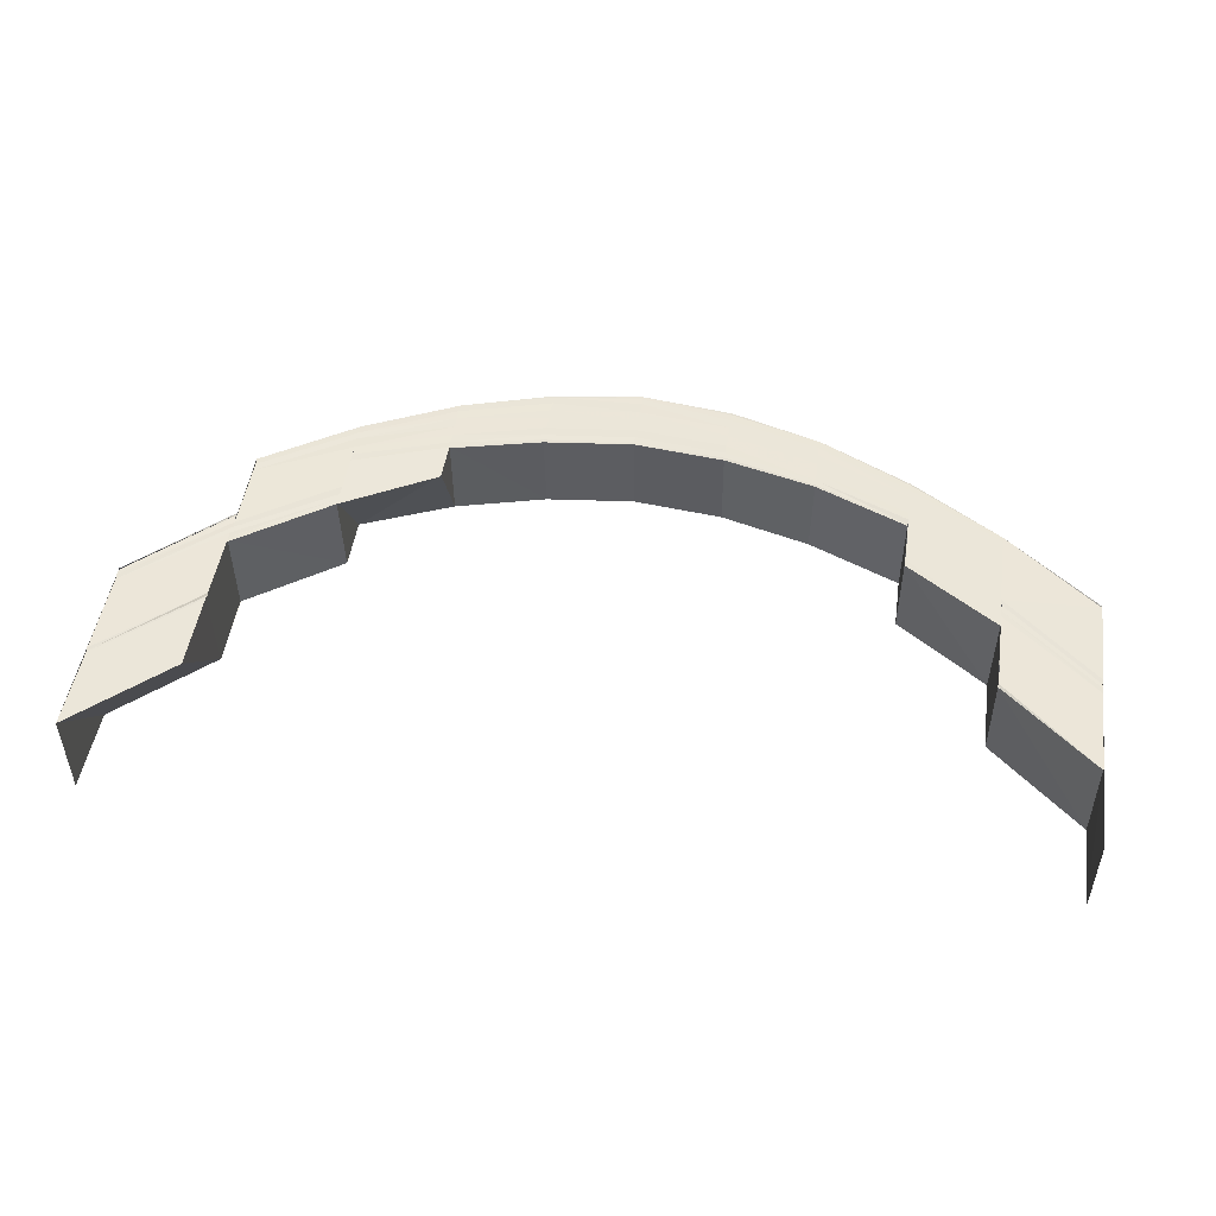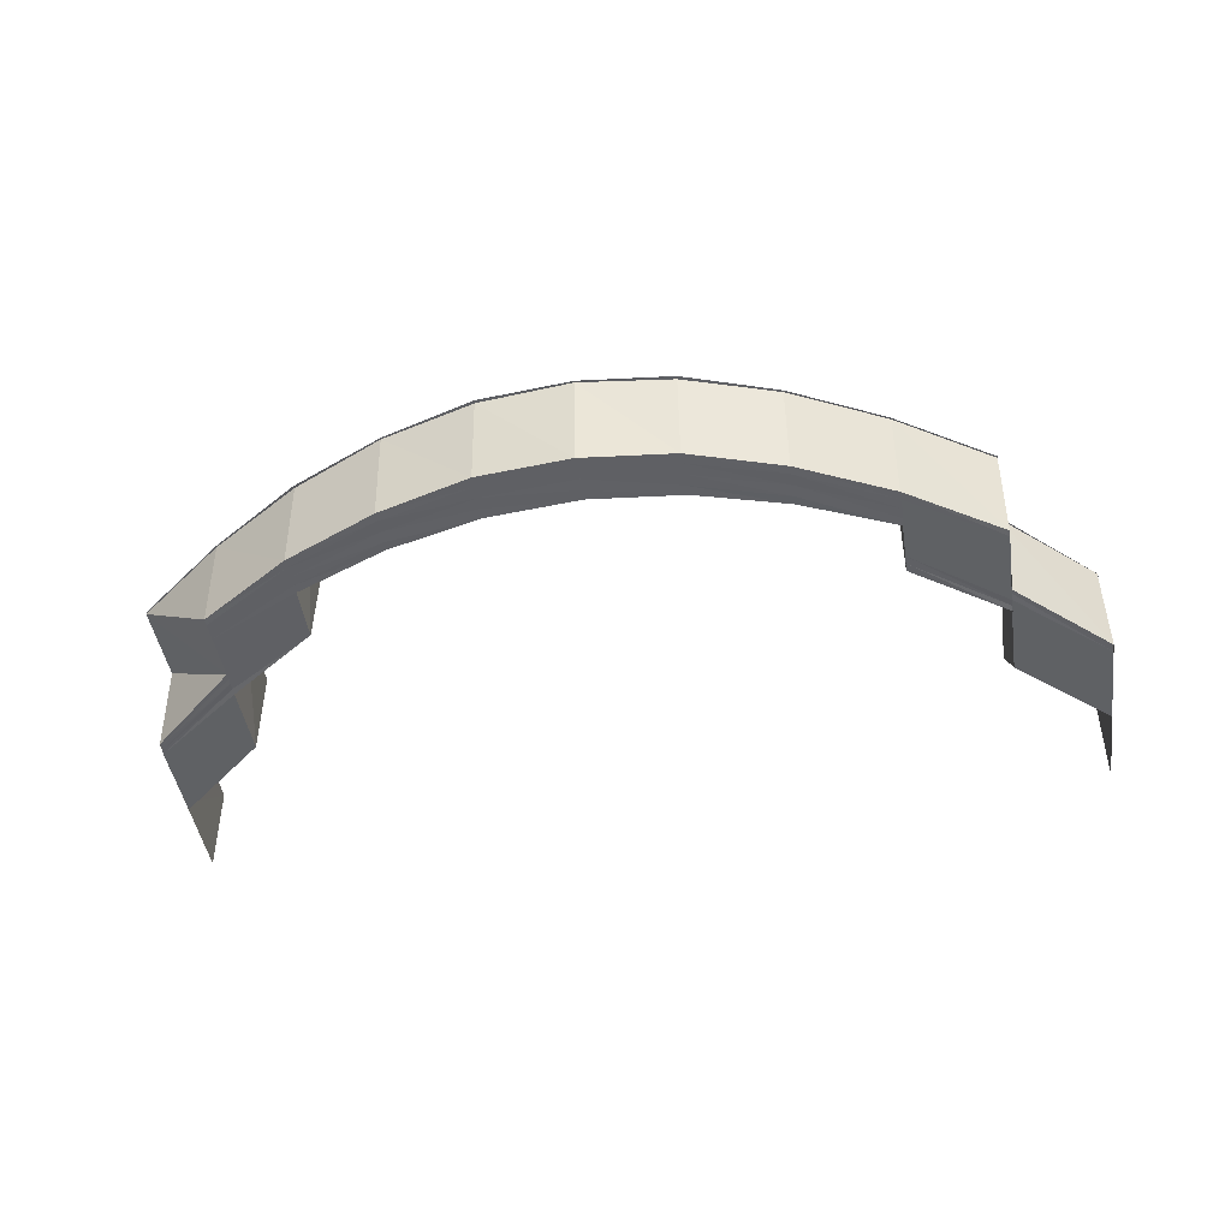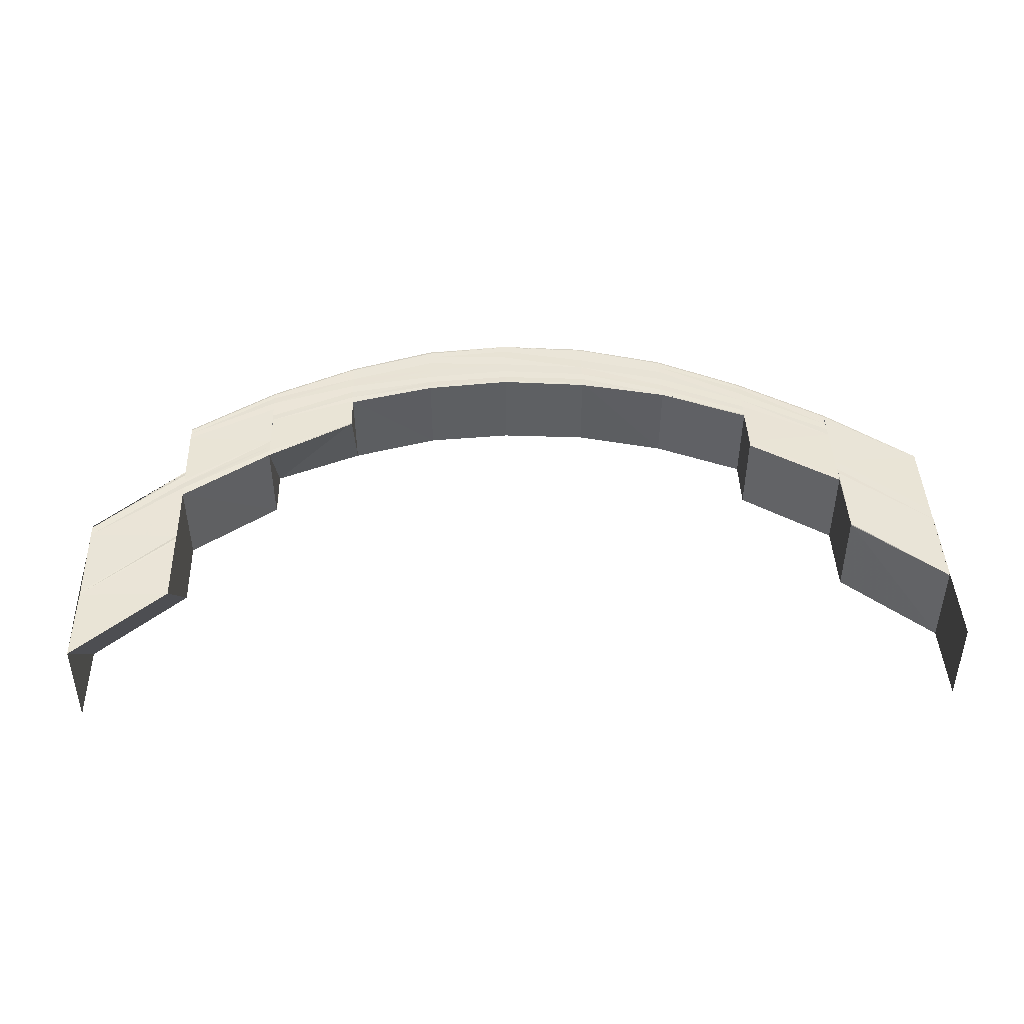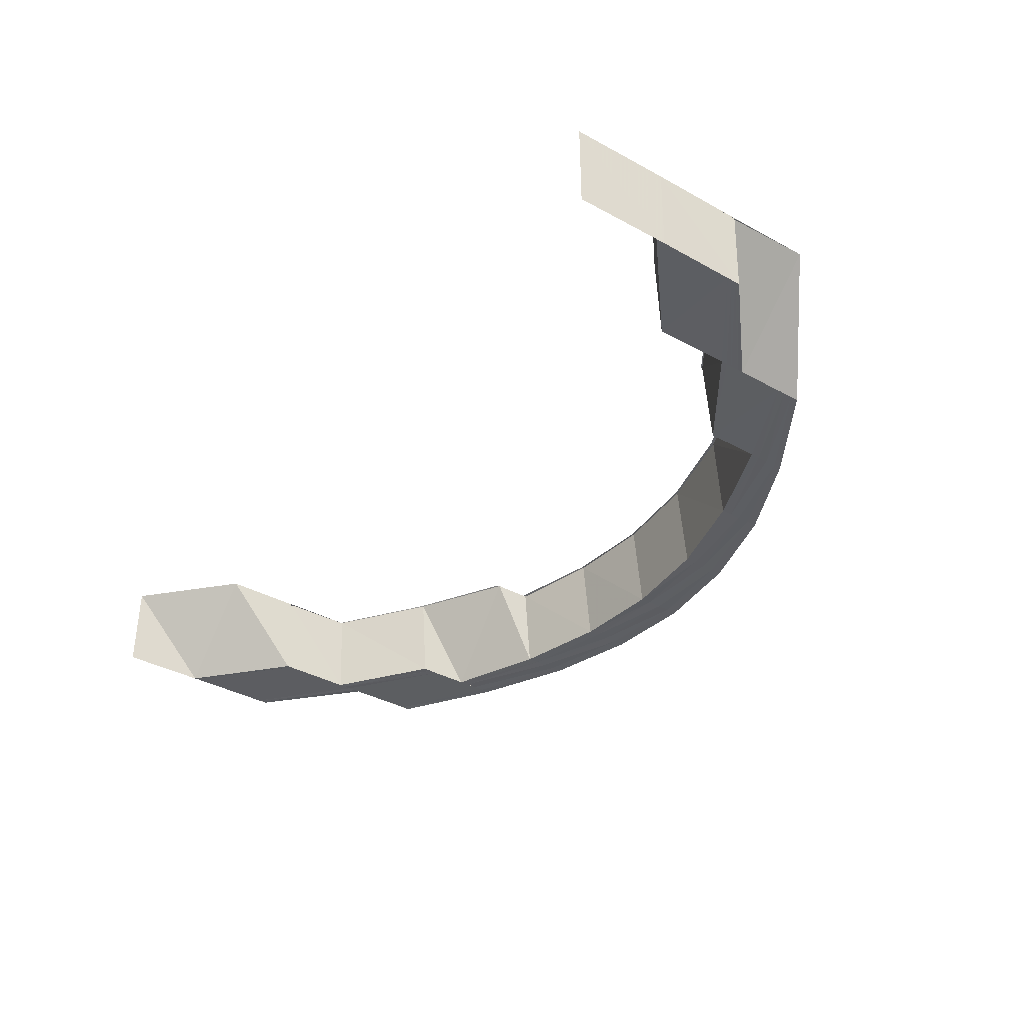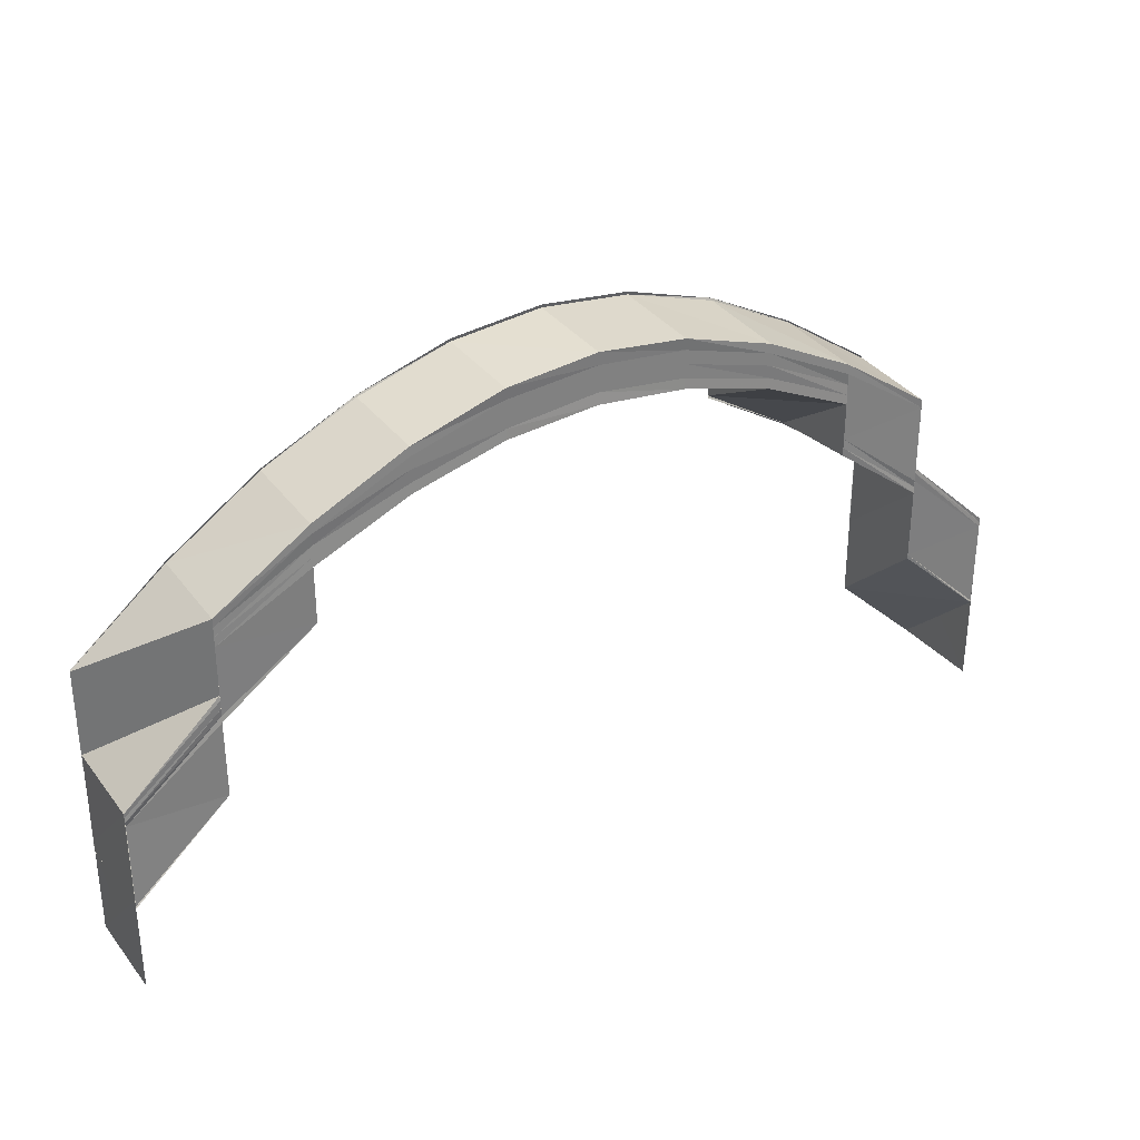
<metadata>
{"format":"obj","ext":"obj","renderer":"f3d","projection":"perspective","resolution":1024,"background":"white","views":[{"elev":48.5,"azim":-171.6,"up":"+Y"},{"elev":-45.6,"azim":8.6,"up":"+Y"},{"elev":42.8,"azim":178.1,"up":"+Y"},{"elev":-37.5,"azim":-125.1,"up":"+Y"},{"elev":31.2,"azim":-32.1,"up":"+Z"}]}
</metadata>
<code>
o 1962
v 2229 1879 7.995
v 2229 1879 8.004
v 2229 1879 7.995
v 2229 1879 8.005
v 2229 1879 8.004
v 2229 1879 7.995
v 2229 1879 8.004
v 2229 1879 8.012
v 2229 1879 8.012
v 2229 1879 8.004
v 2229 1879 8.012
v 2229 1879 8.004
v 2229 1879 8.013
v 2229 1879 8.012
v 2229 1879 8.004
v 2229 1879 8.013
v 2229 1879 8.021
v 2229 1879 8.022
v 2229 1879 8.014
v 2229 1879 8.023
v 2229 1879 8.014
v 2229 1879 8.024
v 2229 1879 8.015
v 2229 1879 8.024
v 2229 1879 8.024
v 2229 1879 8.032
v 2229 1879 8.024
v 2229 1879 8.024
v 2229 1879 8.033
v 2229 1879 8.024
v 2229 1879 8.024
v 2229 1879 8.032
v 2229 1879 8.015
v 2229 1879 8.015
v 2229 1879 8.024
v 2229 1879 8.039
v 2229 1879 8.032
v 2229 1879 8.032
v 2229 1879 8.033
v 2229 1879 8.039
v 2229 1879 8.033
v 2229 1879 8.015
v 2229 1879 8.005
v 2229 1879 7.995
v 2229 1879 8.014
v 2229 1879 8.023
v 2229 1879 8.024
v 2229 1879 8.015
v 2229 1879 8.022
v 2229 1879 8.014
v 2229 1879 8.021
v 2229 1879 8.013
v 2229 1879 8.021
v 2229 1879 8.02
v 2229 1879 8.027
v 2229 1879 8.02
v 2229 1879 8.02
v 2229 1879 8.027
v 2229 1879 8.02
v 2229 1879 8.021
v 2229 1879 8.028
v 2229 1879 8.013
v 2229 1879 8.004
v 2229 1879 8.004
v 2229 1879 8.013
v 2229 1879 8.028
v 2229 1879 8.029
v 2229 1879 8.034
v 2229 1879 8.027
v 2229 1879 8.033
v 2229 1879 8.028
v 2229 1879 8.021
v 2229 1879 8.034
v 2229 1879 8.037
v 2229 1879 8.038
v 2229 1879 8.04
v 2229 1879 8.041
v 2229 1879 8.041
v 2229 1879 8.042
v 2229 1879 8.04
v 2229 1879 8.041
v 2229 1879 8.037
v 2229 1879 8.038
v 2229 1879 8.02
v 2229 1879 8.013
v 2229 1879 8.012
v 2229 1879 8.004
v 2229 1879 8.021
v 2229 1879 8.028
v 2229 1879 8.029
v 2229 1879 8.027
v 2229 1879 8.02
v 2229 1879 8.027
v 2229 1879 8.027
v 2229 1879 8.02
v 2229 1879 8.02
v 2229 1879 8.035
v 2229 1879 8.036
v 2229 1879 8.03
v 2229 1879 8.037
v 2229 1879 8.031
v 2229 1879 8.041
v 2229 1879 8.038
v 2229 1879 8.039
v 2229 1879 8.038
v 2229 1879 8.043
v 2229 1879 8.032
v 2229 1879 8.032
v 2229 1879 8.046
v 2229 1879 8.044
v 2229 1879 8.047
v 2229 1879 8.047
v 2229 1879 8.046
v 2229 1879 8.048
v 2229 1879 8.043
v 2229 1879 8.047
v 2229 1879 8.038
v 2229 1879 8.044
v 2229 1879 8.032
v 2229 1879 8.039
v 2229 1879 8.043
v 2229 1879 8.044
v 2229 1879 8.039
v 2229 1879 8.039
v 2229 1879 8.044
v 2229 1879 8.039
v 2229 1879 8.047
v 2229 1879 8.044
v 2229 1879 8.044
v 2229 1879 8.047
v 2229 1879 8.044
v 2229 1879 8.042
v 2229 1879 8.046
v 2229 1879 8.048
v 2229 1879 8.047
v 2229 1879 8.047
v 2229 1879 8.048
v 2229 1879 8.047
v 2229 1879 8.045
v 2229 1879 8.047
v 2229 1879 8.047
v 2229 1879 8.048
v 2229 1879 8.048
v 2229 1879 8.047
v 2229 1879 8.048
v 2229 1879 8.046
v 2229 1879 8.044
v 2229 1879 8.046
v 2229 1879 8.044
v 2229 1879 8.047
v 2229 1879 8.047
v 2229 1879 8.044
v 2229 1879 8.047
v 2229 1879 8.045
v 2229 1879 8.045
v 2229 1879 8.043
v 2229 1879 8.039
v 2229 1879 8.044
v 2229 1879 8.044
v 2229 1879 8.039
v 2229 1879 8.044
v 2229 1879 8.042
v 2229 1879 8.044
v 2229 1879 8.038
v 2229 1879 8.032
v 2229 1879 8.033
v 2229 1879 8.039
v 2229 1879 8.039
v 2229 1879 8.039
v 2229 1879 8.037
v 2229 1879 8.032
v 2229 1879 8.032
v 2229 1879 8.031
v 2229 1879 8.024
v 2229 1879 8.024
v 2229 1879 8.032
v 2229 1879 8.024
v 2229 1879 8.015
v 2229 1879 8.032
v 2229 1879 8.039
v 2229 1879 8.033
v 2229 1879 8.032
v 2229 1879 8.039
v 2229 1879 8.039
v 2229 1879 8.038
v 2229 1879 8.044
v 2229 1879 8.039
v 2229 1879 8.039
v 2229 1879 8.044
v 2229 1879 8.044
v 2229 1879 8.043
v 2229 1879 8.047
v 2229 1879 8.044
v 2229 1879 8.044
v 2229 1879 8.047
v 2229 1879 8.047
v 2229 1879 8.046
v 2229 1879 8.048
v 2229 1879 8.047
v 2229 1879 8.047
v 2229 1879 8.048
v 2229 1879 8.048
v 2229 1879 8.047
v 2229 1879 8.047
v 2229 1879 8.048
v 2229 1879 8.048
v 2229 1879 8.047
v 2229 1879 8.047
v 2229 1879 8.046
v 2229 1879 8.044
v 2229 1879 8.047
v 2229 1879 8.047
v 2229 1879 8.044
v 2229 1879 8.044
v 2229 1879 8.043
v 2229 1879 8.039
v 2229 1879 8.044
v 2229 1879 8.044
v 2229 1879 8.039
v 2229 1879 8.039
v 2229 1879 8.038
v 2229 1879 8.032
v 2229 1879 8.039
v 2229 1879 8.039
v 2229 1879 8.033
v 2229 1879 8.032
v 2229 1879 8.024
v 2229 1879 8.033
v 2229 1879 8.032
v 2229 1879 8.024
v 2229 1879 8.024
v 2229 1879 8.031
v 2229 1879 8.037
v 2229 1879 8.038
v 2229 1879 8.032
v 2229 1879 8.036
v 2229 1879 8.03
v 2229 1879 8.035
v 2229 1879 8.034
v 2229 1879 8.033
v 2229 1879 8.037
v 2229 1879 8.033
v 2229 1879 8.033
v 2229 1879 8.037
v 2229 1879 8.033
v 2229 1879 8.038
v 2229 1879 8.04
v 2229 1879 8.038
v 2229 1879 8.039
v 2229 1879 8.041
v 2229 1879 8.037
v 2229 1879 8.037
v 2229 1879 8.04
v 2229 1879 8.037
v 2229 1879 8.041
v 2229 1879 8.041
v 2229 1879 8.041
v 2229 1879 8.042
v 2229 1879 8.042
v 2229 1879 8.04
v 2229 1879 8.04
v 2229 1879 8.041
v 2229 1879 8.04
v 2229 1879 8.042
v 2229 1879 8.04
v 2229 1879 8.042
v 2229 1879 8.041
v 2229 1879 8.041
v 2229 1879 8.04
v 2229 1879 8.041
v 2229 1879 8.043
v 2229 1879 8.037
v 2229 1879 8.041
v 2229 1879 8.04
v 2229 1879 8.04
v 2229 1879 8.037
v 2229 1879 8.04
v 2229 1879 8.033
v 2229 1879 8.038
v 2229 1879 8.045
v 2229 1879 8.046
v 2229 1879 8.046
v 2229 1879 8.047
v 2229 1879 8.044
v 2229 1879 8.045
v 2229 1879 8.043
v 2229 1879 8.041
v 2229 1879 8.042
v 2229 1879 8.038
v 2229 1879 8.044
v 2229 1879 8.039
v 2229 1879 8.045
v 2229 1879 8.041
v 2229 1879 8.035
v 2229 1879 8.036
v 2229 1879 8.034
v 2229 1879 8.033
v 2229 1879 8.046
v 2229 1879 8.042
v 2229 1879 8.043
v 2229 1879 8.037
v 2229 1879 8.038
v 2229 1879 8.031
v 2229 1879 8.032
v 2229 1879 8.03
v 2229 1879 8.022
v 2229 1879 8.021
v 2229 1879 8.029
v 2229 1879 8.021
v 2229 1879 8.028
v 2229 1879 8.021
v 2229 1879 8.02
v 2229 1879 8.012
v 2229 1879 8.021
v 2229 1879 8.028
v 2229 1879 8.013
v 2229 1879 8.012
v 2229 1879 8.004
v 2229 1879 8.013
v 2229 1879 8.004
v 2229 1879 8.004
v 2229 1879 8.013
v 2229 1879 8.004
v 2229 1879 8.014
v 2229 1879 8.004
v 2229 1879 8.012
v 2229 1879 7.995
v 2229 1879 8.021
v 2229 1879 8.022
v 2229 1879 8.014
v 2229 1879 8.029
v 2229 1879 8.03
v 2229 1879 8.028
v 2229 1879 8.021
v 2229 1879 8.027
v 2229 1879 8.02
v 2229 1879 8.027
v 2229 1879 8.033
v 2229 1879 8.02
v 2229 1879 8.02
v 2229 1879 8.027
v 2229 1879 8.027
v 2229 1879 8.027
v 2229 1879 8.027
v 2229 1879 8.033
v 2229 1879 8.033
v 2229 1879 8.034
v 2229 1879 8.037
v 2229 1879 8.038
v 2229 1879 8.04
v 2229 1879 8.035
v 2229 1879 8.037
v 2229 1879 8.037
v 2229 1879 8.04
v 2229 1879 8.04
v 2229 1879 8.039
v 2229 1879 8.036
v 2229 1879 8.041
v 2229 1879 8.041
v 2229 1879 8.04
v 2229 1879 8.04
v 2229 1879 8.041
v 2229 1879 8.041
v 2229 1879 8.041
v 2229 1879 8.042
v 2229 1879 8.023
v 2229 1879 8.015
v 2229 1879 8.024
v 2229 1879 8.015
v 2229 1879 8.024
v 2229 1879 8.015
v 2229 1879 8.015
v 2229 1879 8.024
v 2229 1879 8.024
v 2229 1879 8.024
v 2229 1879 8.015
v 2229 1879 8.005
v 2229 1879 8.005
v 2229 1879 7.995
v 2229 1879 8.015
v 2229 1879 8.024
v 2229 1879 8.015
v 2229 1879 8.015
v 2229 1879 8.024
v 2229 1879 8.024
v 2229 1879 7.995
v 2229 1879 7.995
v 2229 1879 8.004
v 2229 1879 8.004
v 2229 1879 8.013
v 2229 1879 8.004
v 2229 1879 8.014
v 2229 1879 8.023
v 2229 1879 8.014
v 2229 1879 8.015
v 2229 1879 8.024
v 2229 1879 8.039
v 2229 1879 8.034
v 2229 1879 8.038
v 2229 1879 8.042
v 2229 1879 8.043
v 2229 1879 8.041
v 2229 1879 8.042
v 2229 1879 8.04
v 2229 1879 8.037
v 2229 1879 8.033
v 2229 1879 8.041
v 2229 1879 8.041
v 2229 1879 8.04
v 2229 1879 8.04
v 2229 1879 8.037
v 2229 1879 8.037
v 2229 1879 8.033
v 2229 1879 8.033
v 2229 1879 8.04
v 2229 1879 8.04
v 2229 1879 8.037
v 2229 1879 8.037
v 2229 1879 8.033
v 2229 1879 8.027
v 2229 1879 8.033
v 2229 1879 8.027
v 2229 1879 8.033
v 2229 1879 8.028
v 2229 1879 8.02
v 2229 1879 8.027
v 2229 1879 8.027
v 2229 1879 8.02
v 2229 1879 8.027
f 1 2 3
f 3 4 1
f 2 5 6
f 7 8 5
f 8 9 10
f 9 11 12
f 13 14 12
f 15 13 2
f 16 13 15
f 16 17 13
f 18 17 16
f 19 18 16
f 20 18 19
f 21 20 19
f 22 20 21
f 23 22 21
f 24 22 23
f 25 26 22
f 27 26 28
f 26 29 30
f 31 32 24
f 31 24 33
f 34 35 33
f 26 36 37
f 38 36 39
f 36 40 41
f 42 33 43
f 4 42 43
f 4 43 44
f 45 46 42
f 46 47 48
f 49 46 45
f 50 49 45
f 51 49 50
f 52 51 50
f 53 51 52
f 54 55 53
f 56 55 57
f 55 58 59
f 60 61 51
f 62 60 52
f 63 62 64
f 65 52 64
f 66 67 51
f 61 68 67
f 69 70 66
f 69 71 72
f 70 73 71
f 74 75 73
f 76 77 75
f 78 79 77
f 80 81 79
f 82 83 81
f 84 72 85
f 86 85 87
f 86 84 65
f 88 89 84
f 90 89 88
f 89 91 92
f 93 94 92
f 95 93 96
f 90 97 89
f 98 97 90
f 99 98 90
f 100 98 99
f 101 100 99
f 98 102 97
f 103 100 101
f 37 103 101
f 104 103 37
f 105 106 104
f 107 105 108
f 106 109 110
f 109 111 112
f 111 113 114
f 113 115 116
f 115 117 118
f 117 119 120
f 110 121 103
f 36 122 103
f 123 122 124
f 122 125 126
f 103 121 100
f 122 127 121
f 128 127 129
f 127 130 131
f 121 132 100
f 100 132 98
f 132 102 98
f 121 133 132
f 112 133 121
f 127 134 133
f 135 134 136
f 134 137 138
f 133 139 132
f 132 139 102
f 133 140 139
f 114 140 133
f 134 141 140
f 142 141 143
f 141 144 145
f 140 146 139
f 139 147 102
f 139 146 147
f 140 148 146
f 116 148 140
f 141 149 148
f 150 149 151
f 149 152 153
f 148 154 146
f 146 155 147
f 146 154 155
f 148 156 154
f 118 156 148
f 149 157 156
f 158 157 159
f 157 160 161
f 156 162 154
f 154 163 155
f 154 162 163
f 156 164 162
f 120 164 156
f 157 165 164
f 165 166 167
f 168 165 169
f 164 170 162
f 164 171 170
f 172 171 164
f 171 173 170
f 174 175 172
f 176 174 172
f 177 178 175
f 176 179 180
f 181 182 180
f 183 181 184
f 185 180 186
f 187 188 186
f 189 187 190
f 191 186 192
f 193 194 192
f 195 193 196
f 197 192 198
f 199 200 198
f 201 199 202
f 203 198 204
f 205 206 204
f 207 205 208
f 209 204 210
f 211 212 210
f 213 211 214
f 215 210 216
f 217 218 216
f 219 217 220
f 221 216 222
f 223 224 222
f 225 223 226
f 32 222 227
f 228 229 227
f 230 228 231
f 232 233 32
f 233 234 235
f 236 233 232
f 237 236 232
f 238 236 237
f 67 238 237
f 239 238 67
f 240 241 239
f 242 241 243
f 241 244 245
f 68 246 238
f 241 247 248
f 248 249 238
f 238 249 236
f 246 250 249
f 251 247 252
f 247 253 254
f 249 255 236
f 247 256 257
f 257 258 249
f 249 258 255
f 250 259 258
f 236 255 233
f 260 256 261
f 256 262 263
f 255 264 233
f 233 264 221
f 256 265 266
f 267 265 268
f 265 269 270
f 264 271 234
f 265 272 273
f 274 272 275
f 272 276 277
f 272 278 279
f 280 281 271
f 264 280 215
f 282 283 281
f 280 282 209
f 284 280 264
f 255 284 264
f 258 284 255
f 284 285 280
f 285 282 280
f 258 286 284
f 286 285 284
f 266 286 258
f 259 287 286
f 286 288 285
f 287 289 288
f 273 288 286
f 288 290 285
f 285 290 282
f 288 291 290
f 279 291 288
f 290 292 282
f 282 292 203
f 291 293 290
f 290 293 292
f 291 294 293
f 294 295 293
f 296 294 291
f 279 296 291
f 297 296 279
f 292 298 283
f 293 295 299
f 293 299 292
f 292 299 197
f 299 300 298
f 295 301 299
f 299 301 191
f 301 302 300
f 303 304 302
f 301 303 185
f 305 303 301
f 305 306 303
f 307 306 305
f 308 307 305
f 309 307 308
f 310 311 308
f 312 313 309
f 312 314 315
f 313 316 309
f 317 318 316
f 319 320 313
f 321 320 319
f 322 321 319
f 323 321 322
f 324 323 322
f 320 325 326
f 320 327 325
f 324 322 328
f 329 324 328
f 330 324 329
f 329 328 331
f 332 329 331
f 331 328 333
f 328 334 333
f 333 334 335
f 334 336 337
f 333 337 338
f 339 340 337
f 341 339 342
f 343 344 338
f 345 343 346
f 347 333 297
f 347 338 348
f 349 347 82
f 349 348 350
f 351 347 349
f 352 353 350
f 354 352 355
f 356 351 349
f 357 351 356
f 356 349 358
f 358 349 80
f 358 350 359
f 360 361 359
f 362 360 363
f 364 357 356
f 365 356 358
f 364 356 365
f 170 357 364
f 170 173 357
f 162 170 364
f 173 332 357
f 162 364 163
f 163 364 365
f 173 366 332
f 366 329 332
f 366 330 329
f 367 330 366
f 368 367 366
f 369 367 368
f 370 371 368
f 371 372 373
f 374 371 375
f 376 377 369
f 377 378 369
f 377 379 378
f 376 380 381
f 382 383 381
f 384 382 385
f 386 387 378
f 387 386 388
f 318 387 388
f 389 388 316
f 316 388 390
f 388 391 390
f 390 391 392
f 390 392 306
f 306 392 393
f 392 394 393
f 393 394 174
f 394 395 396
f 102 397 97
f 97 397 398
f 102 147 397
f 397 399 398
f 398 399 70
f 147 400 397
f 397 400 399
f 147 155 400
f 155 401 400
f 155 163 401
f 163 365 401
f 400 401 402
f 400 402 399
f 399 402 74
f 401 365 403
f 401 403 402
f 365 358 403
f 403 358 78
f 402 403 76
f 403 359 404
f 402 404 405
f 399 405 406
f 407 408 404
f 409 407 410
f 411 412 406
f 413 411 414
f 415 416 405
f 417 415 418
f 419 420 421
f 420 422 423
f 278 420 296
f 335 424 296
f 420 425 424
f 426 425 427
f 425 428 429

</code>
